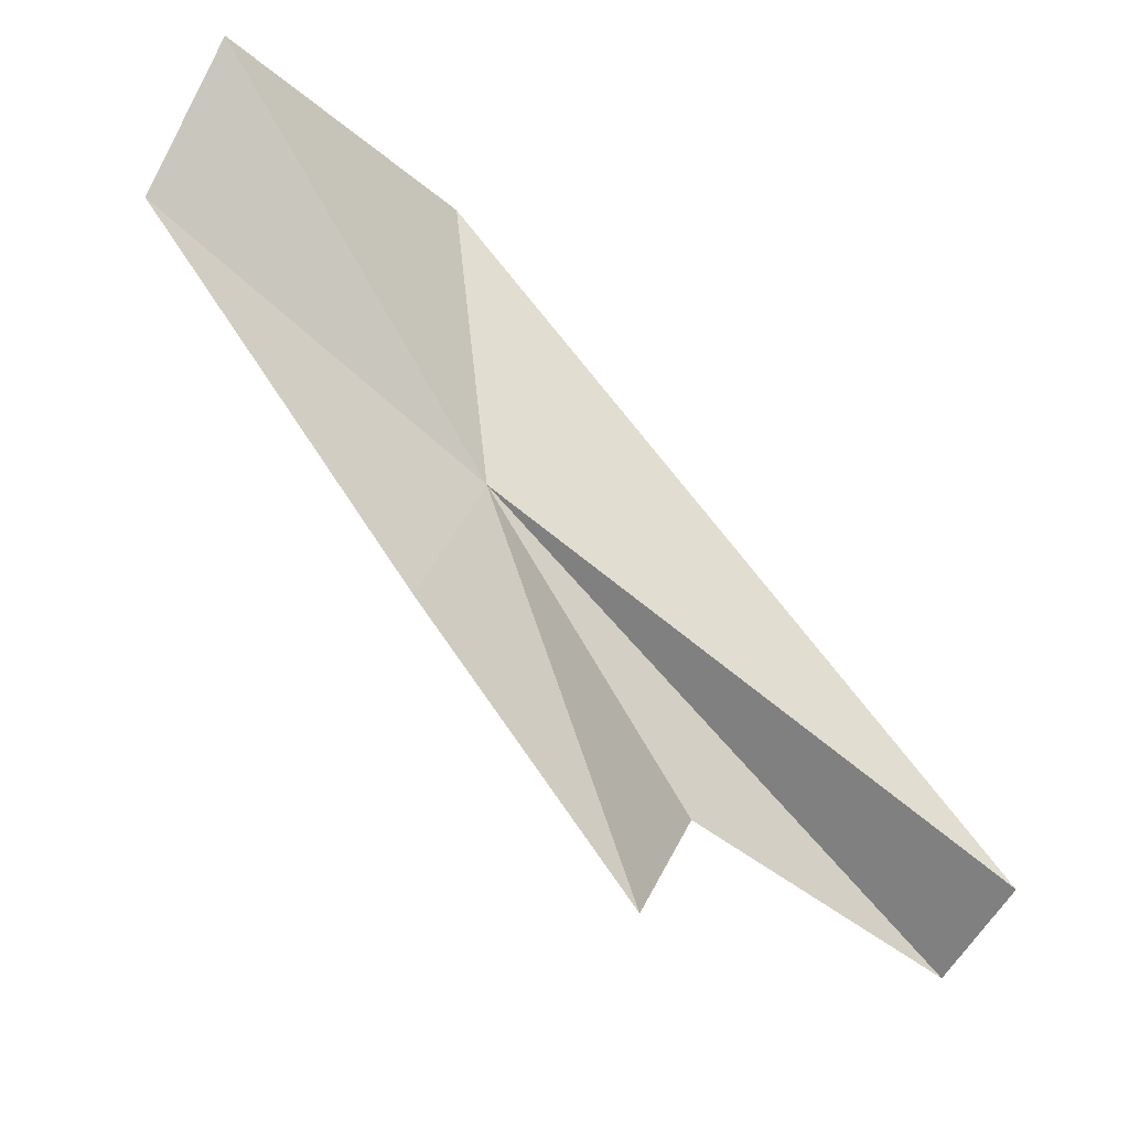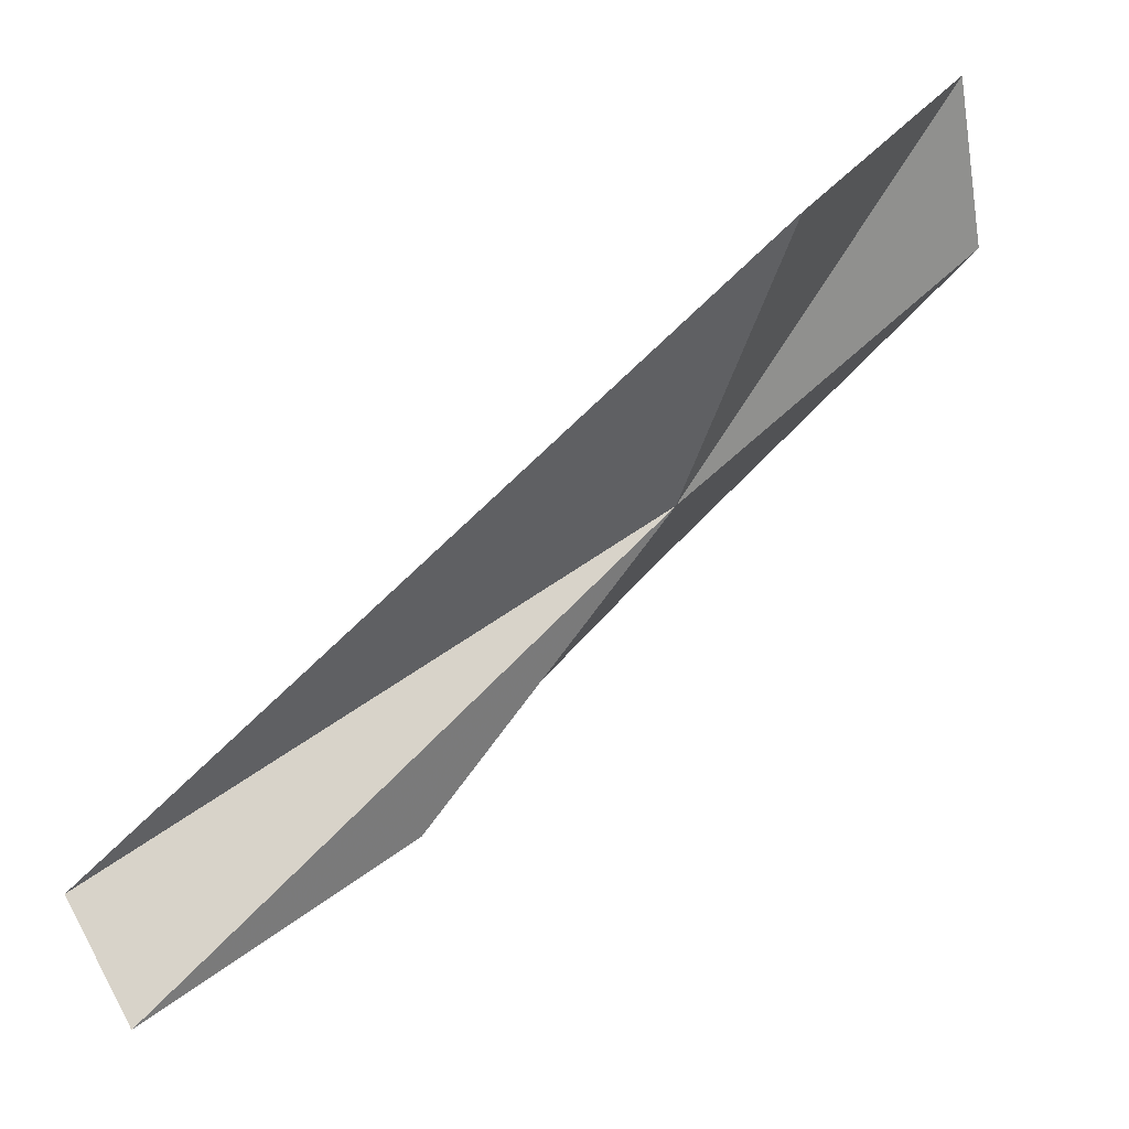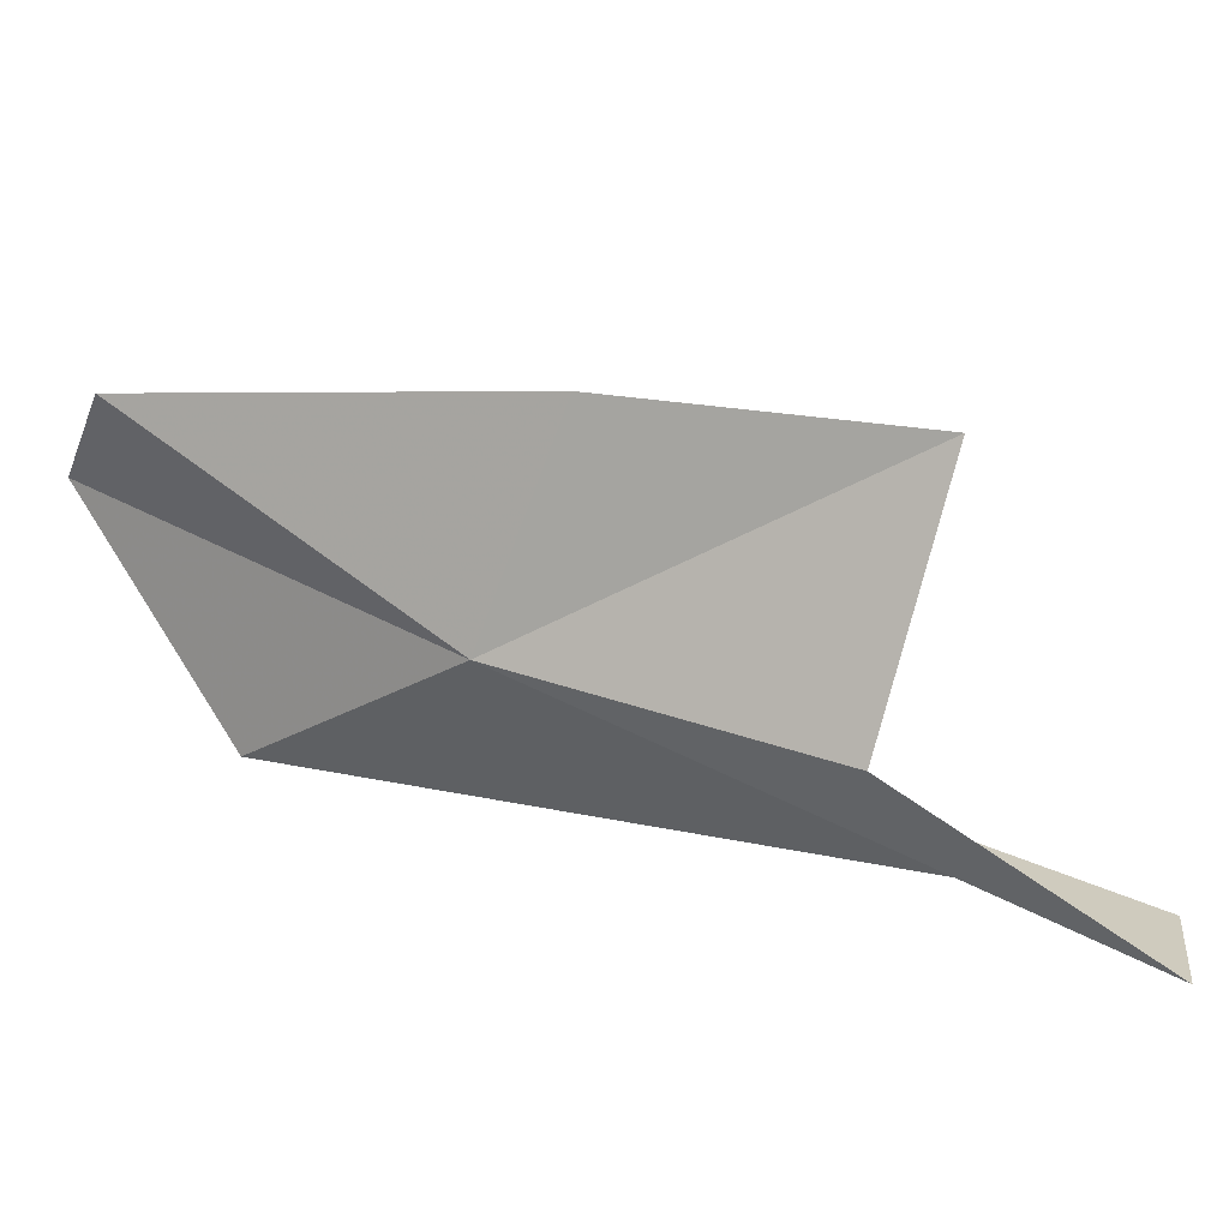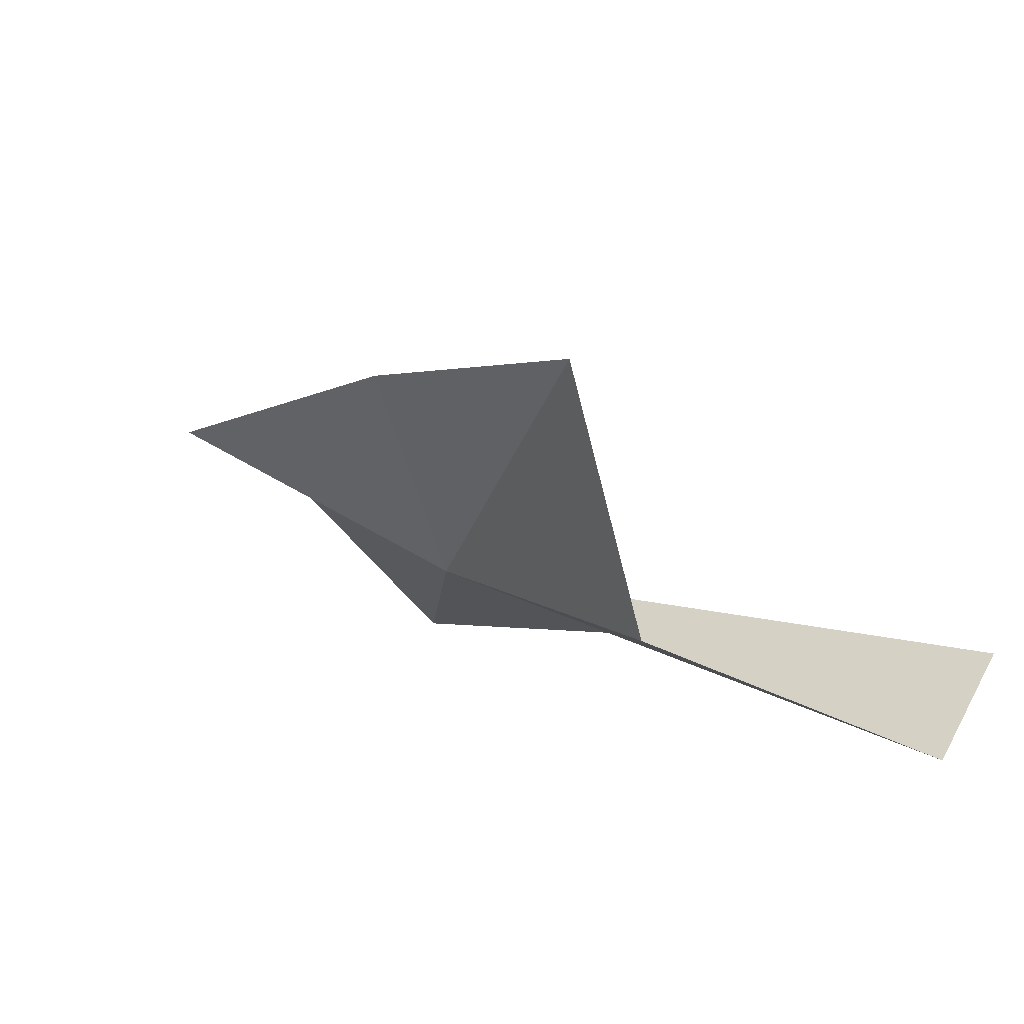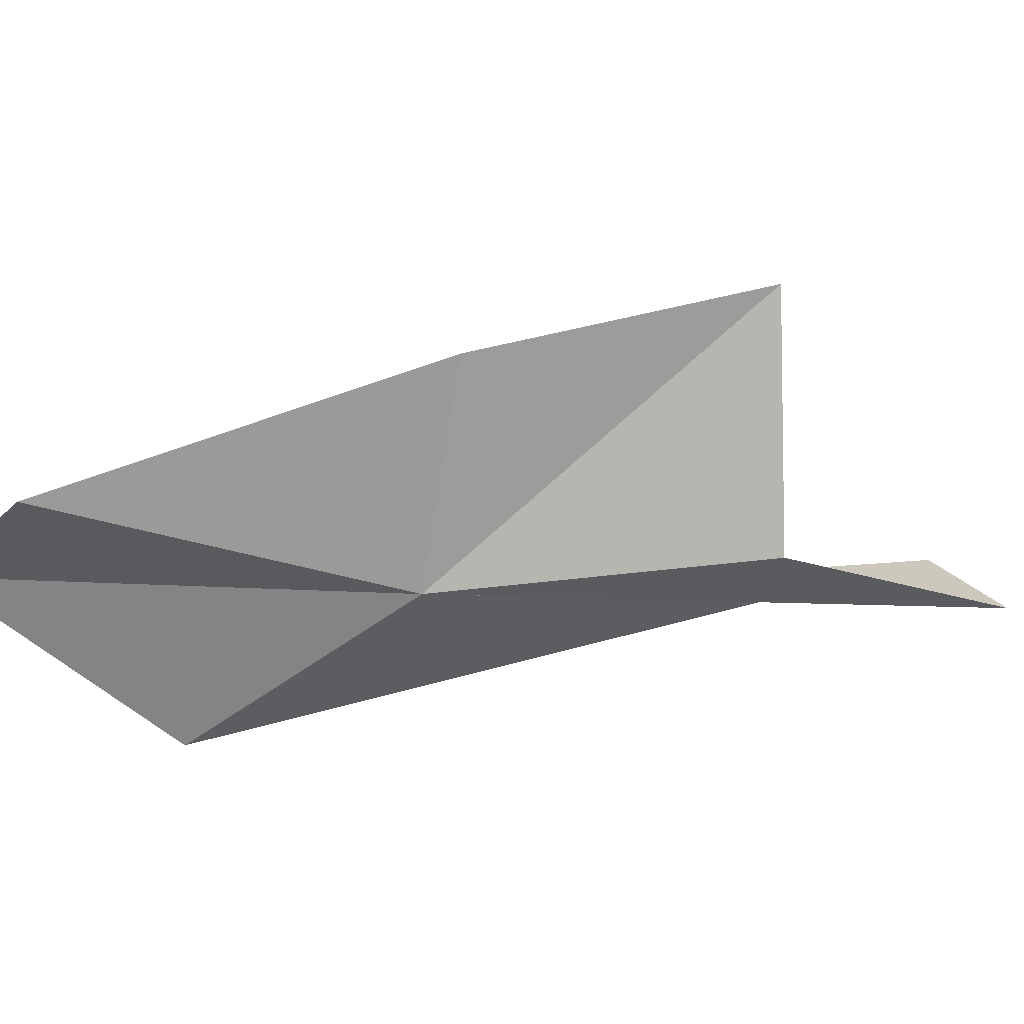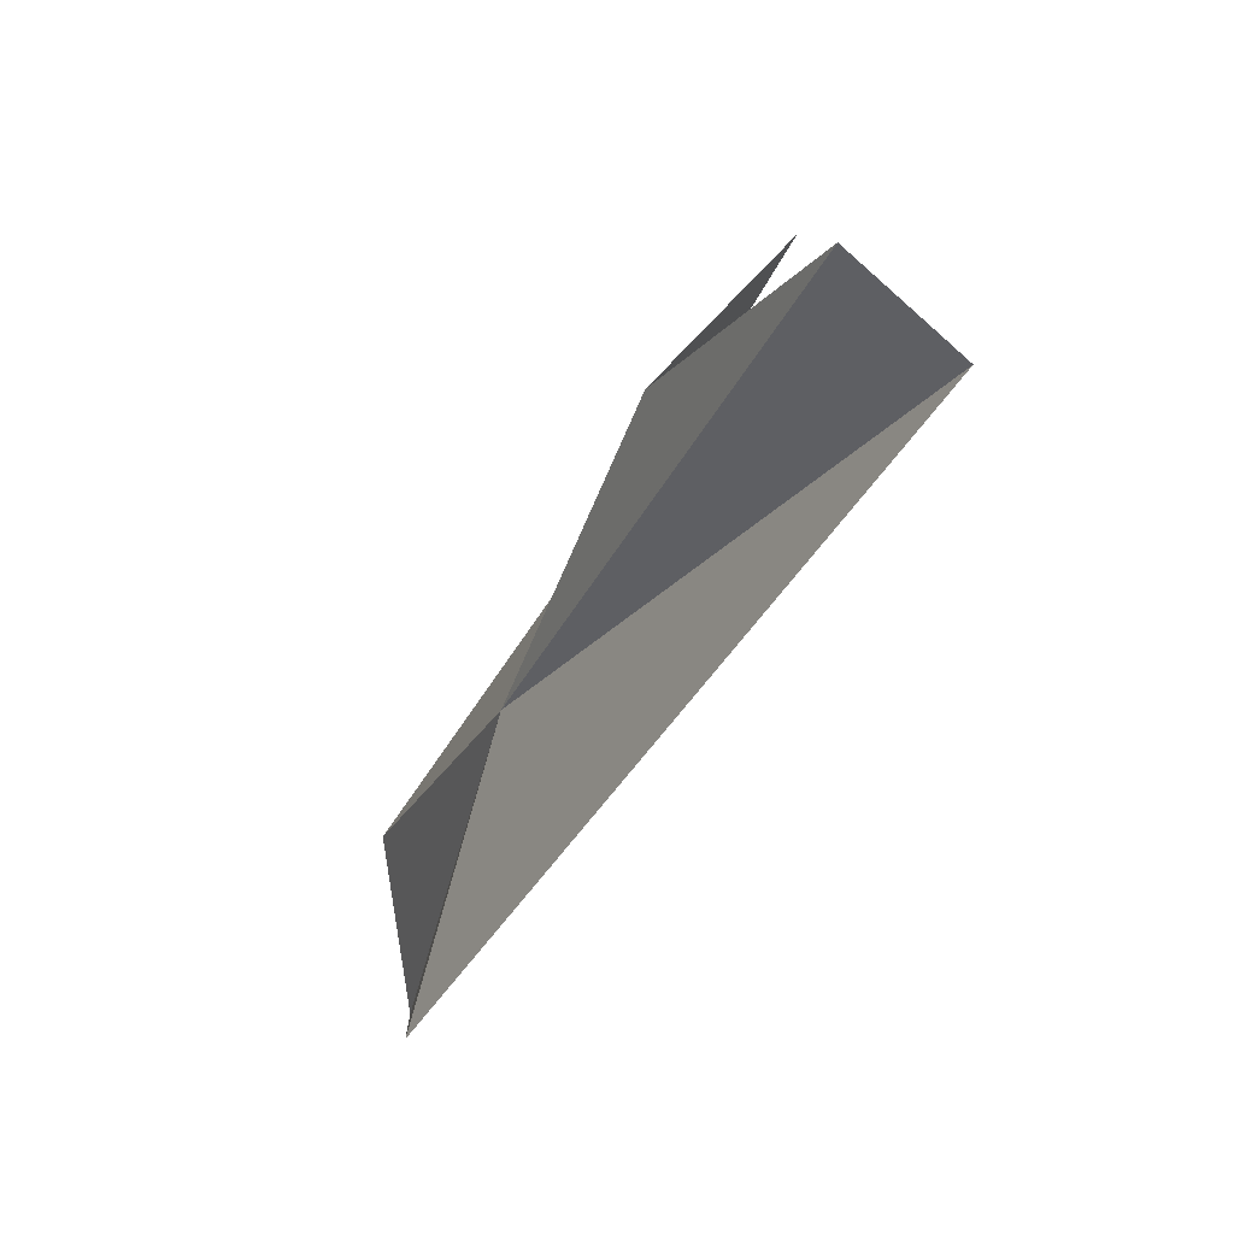
<metadata>
{"format":"obj","ext":"obj","renderer":"f3d","projection":"perspective","resolution":1024,"background":"white","views":[{"elev":27.7,"azim":36.2,"up":"+Y"},{"elev":-16.4,"azim":-160.4,"up":"+Y"},{"elev":28.4,"azim":-20.1,"up":"+Z"},{"elev":-51.8,"azim":38.7,"up":"+Y"},{"elev":38.3,"azim":-58.2,"up":"+Z"},{"elev":-46.0,"azim":21.5,"up":"+Z"}]}
</metadata>
<code>
v 74.68 90.12 58.65
v 61.05 105.3 67.8
v 79.99 90.81 71.06
v 93.58 79.02 71.94
v 60.23 111.5 60.7
v 87.72 74.81 58.73
v 65.73 100.3 49.5
v 98.86 65.23 51.27
v 102 71.48 50.01
f 1 3 2
f 1 4 3
f 1 2 5
f 1 6 4
f 1 5 7
f 1 8 6
f 1 7 9
f 1 9 8

</code>
